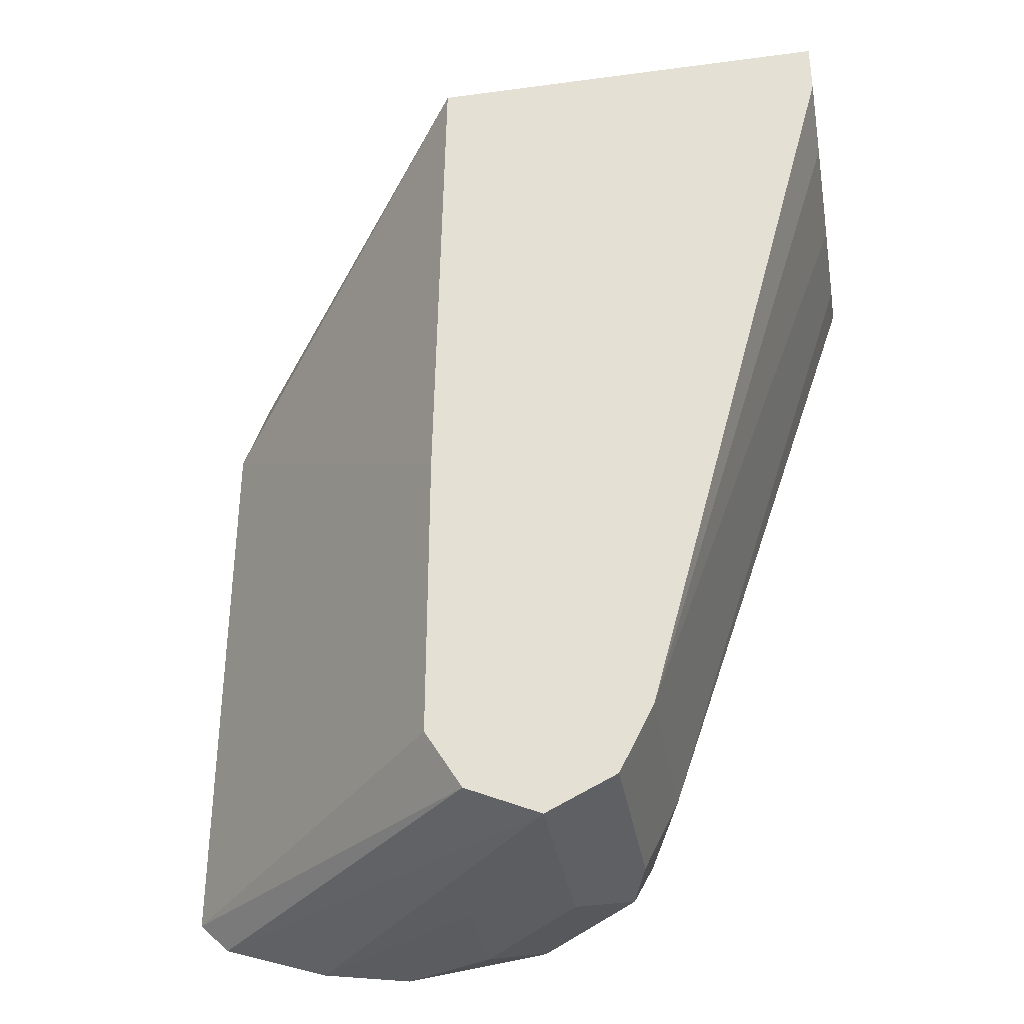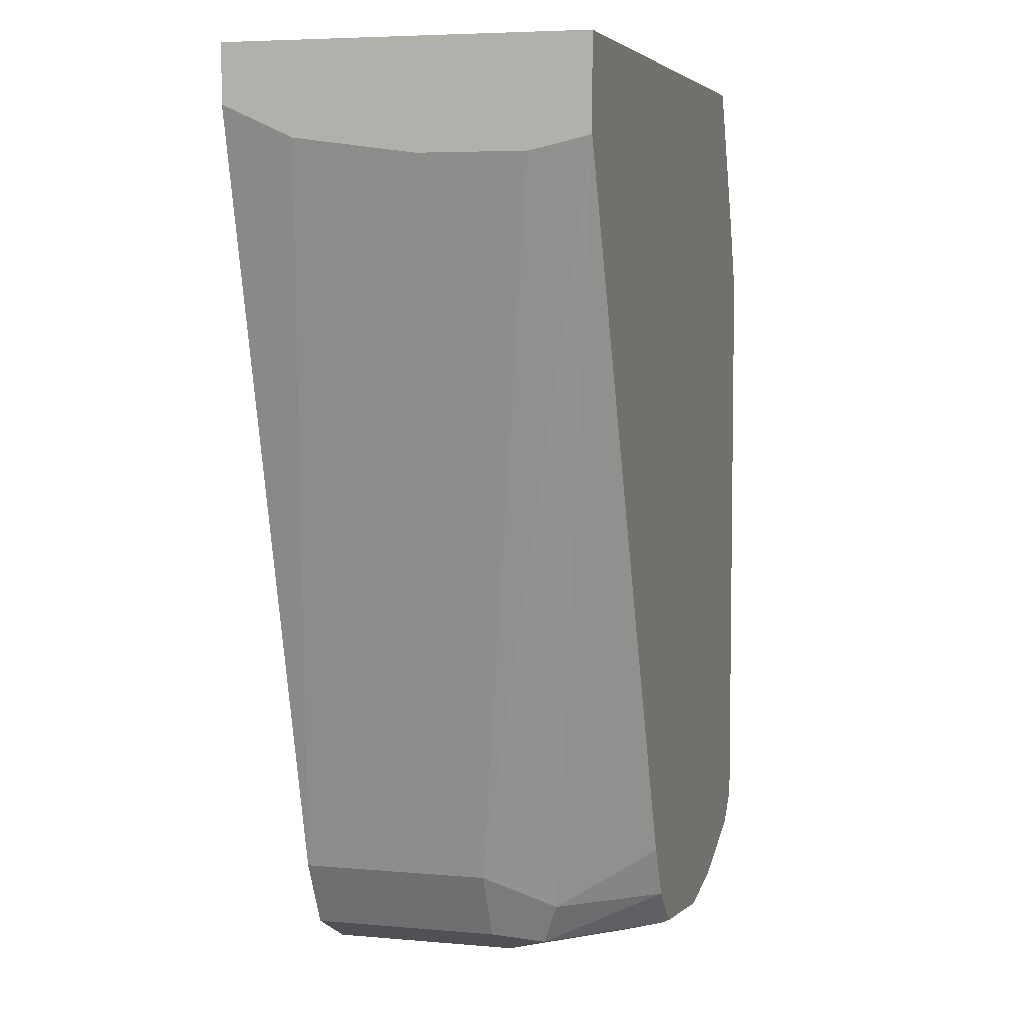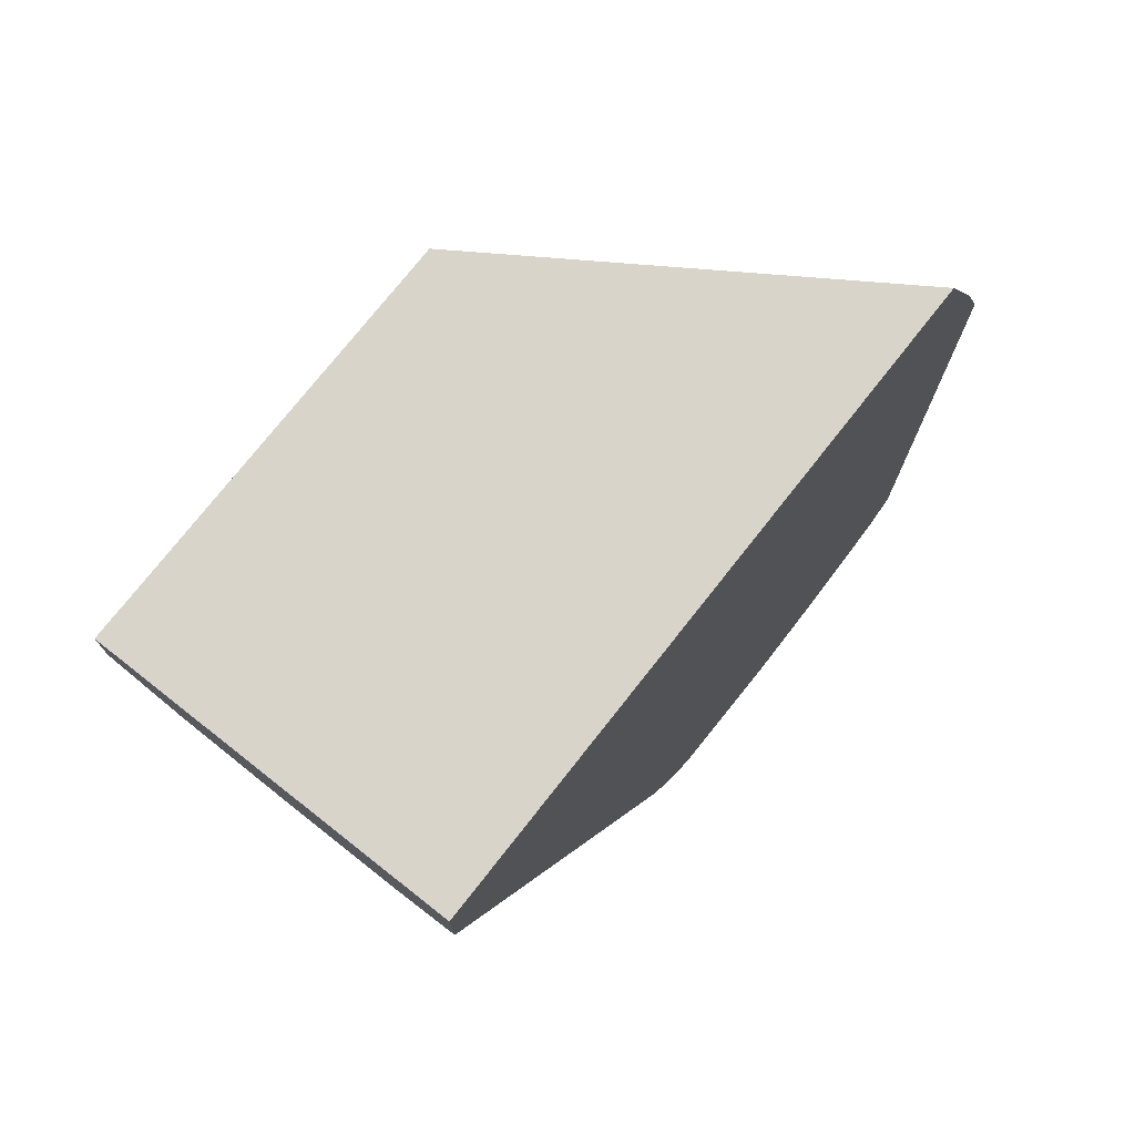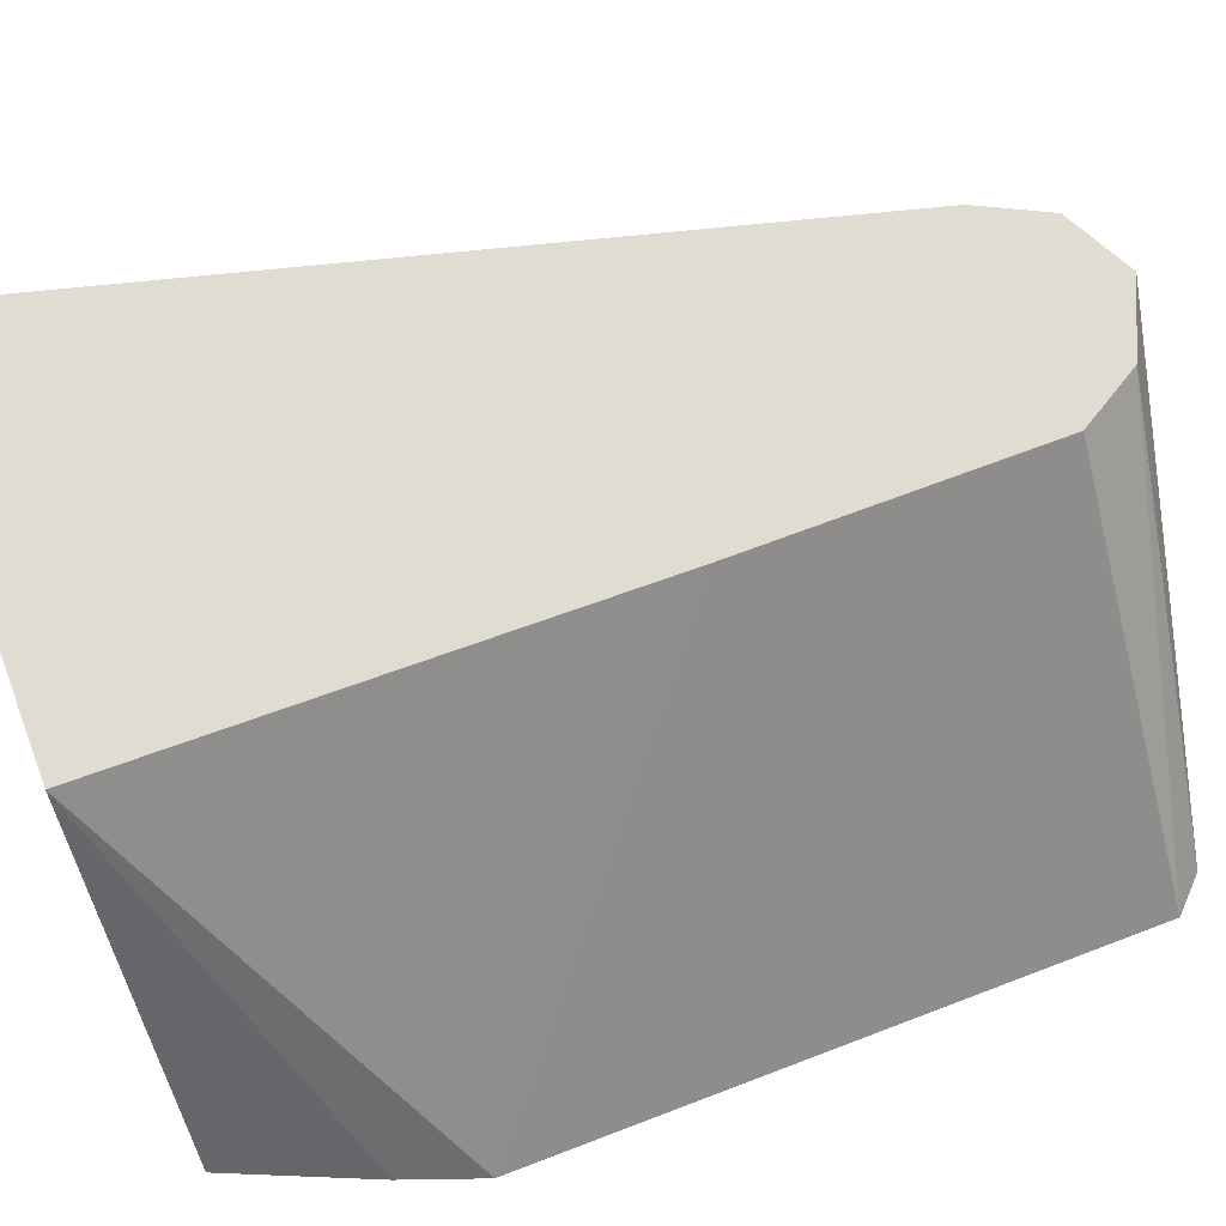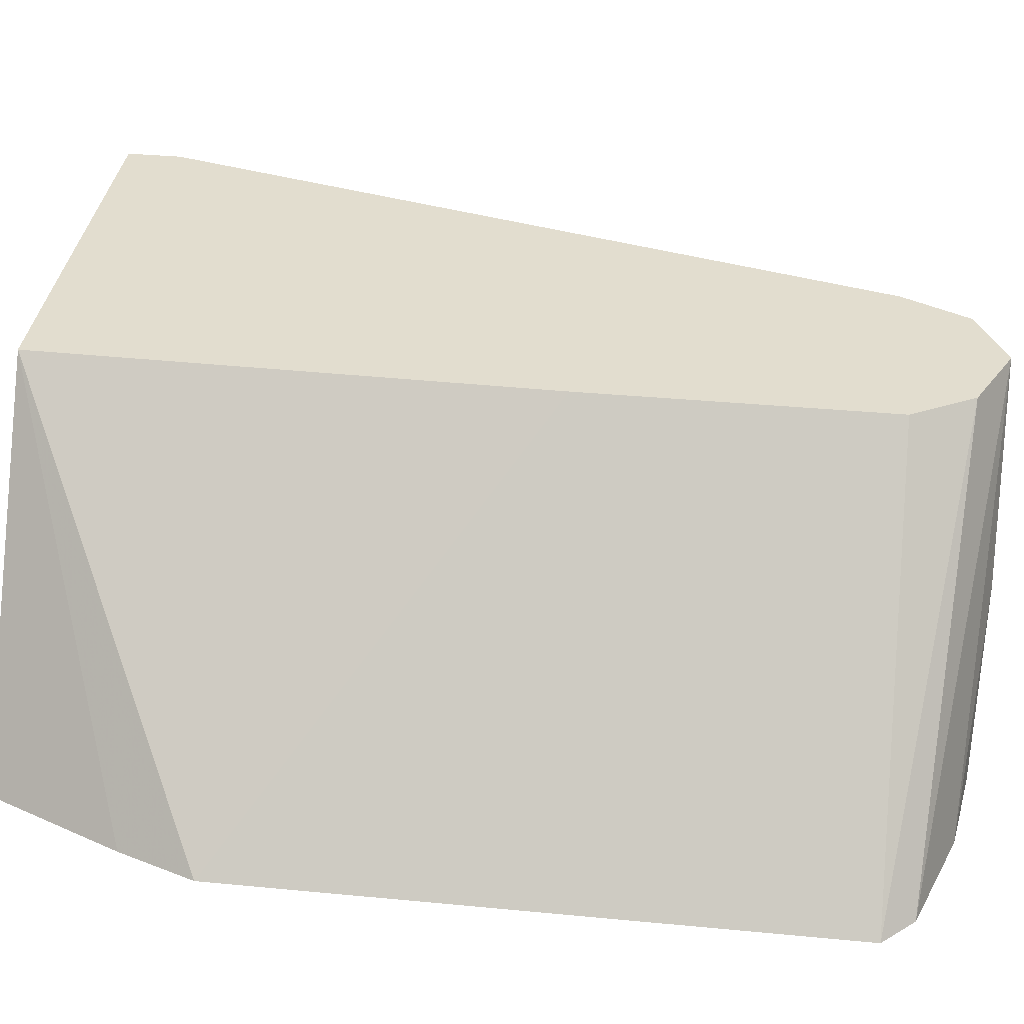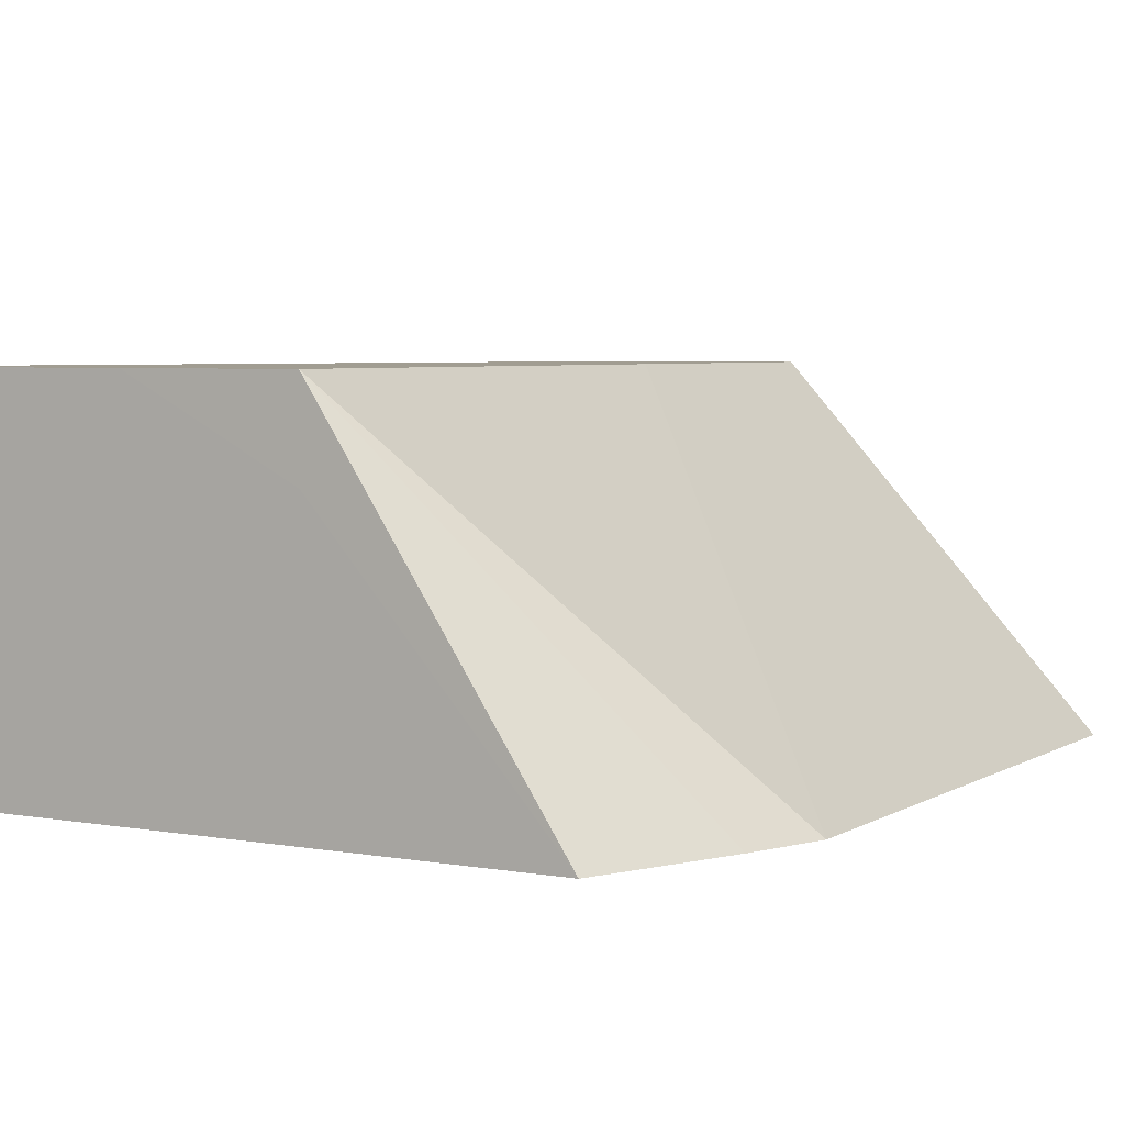
<metadata>
{"format":"obj","ext":"obj","renderer":"f3d","projection":"perspective","resolution":1024,"background":"white","views":[{"elev":-35.9,"azim":9.9,"up":"+Y"},{"elev":5.4,"azim":105.6,"up":"+Y"},{"elev":75.2,"azim":128.2,"up":"+Y"},{"elev":69.1,"azim":-110.9,"up":"+Z"},{"elev":35.0,"azim":-82.7,"up":"+Z"},{"elev":4.7,"azim":-150.3,"up":"+Z"}]}
</metadata>
<code>
v 0.4107 -0.2398 0.04913
v 0.4107 -0.2398 0.1662
v 0.4107 -0.2701 0.04913
v 0.1964 -0.2398 0.04913
v 0.3294 -0.2398 0.1662
v 0.4107 -0.2586 0.1662
v 0.4107 -0.2744 0.06854
v 0.3427 -0.514 0.1028
v 0.3312 -0.5254 0.07996
v 0.3128 -0.5081 0.04913
v 0.1839 -0.269 0.04913
v 0.2742 -0.2399 0.1662
v 0.2741 -0.2398 0.1371
v 0.4107 -0.2691 0.1432
v 0.3427 -0.514 0.1662
v 0.4107 -0.2744 0.06937
v 0.3312 -0.5368 0.1028
v 0.3255 -0.5397 0.08568
v 0.3035 -0.5257 0.04913
v 0.1764 -0.2866 0.04913
v 0.1668 -0.313 0.04913
v 0.2716 -0.4138 0.1662
v 0.4107 -0.2744 0.1036
v 0.3312 -0.5368 0.1662
v 0.3084 -0.5483 0.1662
v 0.3084 -0.5483 0.1028
v 0.2742 -0.5483 0.06854
v 0.2913 -0.5397 0.05141
v 0.2924 -0.5369 0.04913
v 0.1668 -0.5185 0.04913
v 0.2716 -0.5166 0.1662
v 0.213 -0.5408 0.04913
v 0.2742 -0.5483 0.1028
v 0.2839 -0.5373 0.1662
v 0.1771 -0.5289 0.04913
v 0.1873 -0.5323 0.04913
v 0.2429 -0.5453 0.04913
v 0.289 -0.5391 0.04913
f 18 25 26
f 12 20 21
f 18 24 25
f 17 24 18
f 14 15 23
f 12 21 22
f 11 20 12
f 8 15 24
f 9 18 19
f 8 23 15
f 8 16 23
f 8 18 9
f 8 17 18
f 8 24 17
f 18 26 27
f 9 19 10
f 18 27 28
f 30 34 31
f 18 29 19
f 7 16 8
f 30 35 34
f 28 38 29
f 28 37 38
f 27 33 37
f 27 37 28
f 25 36 32
f 25 35 36
f 25 34 35
f 25 27 26
f 25 33 27
f 32 37 33
f 25 32 33
f 21 31 22
f 21 30 31
f 18 28 29
f 6 15 14
f 1 37 32
f 4 12 13
f 1 35 30
f 1 36 35
f 1 32 36
f 1 38 37
f 1 29 38
f 1 10 19
f 1 30 21
f 1 3 10
f 1 16 7
f 1 23 16
f 1 14 23
f 1 6 14
f 1 2 6
f 5 13 12
f 1 7 3
f 1 21 20
f 1 19 29
f 1 11 4
f 4 11 12
f 1 20 11
f 3 9 10
f 3 8 9
f 3 7 8
f 2 15 6
f 2 25 24
f 2 34 25
f 2 24 15
f 2 22 31
f 2 12 22
f 2 5 12
f 1 5 2
f 1 13 5
f 1 4 13
f 2 31 34

</code>
